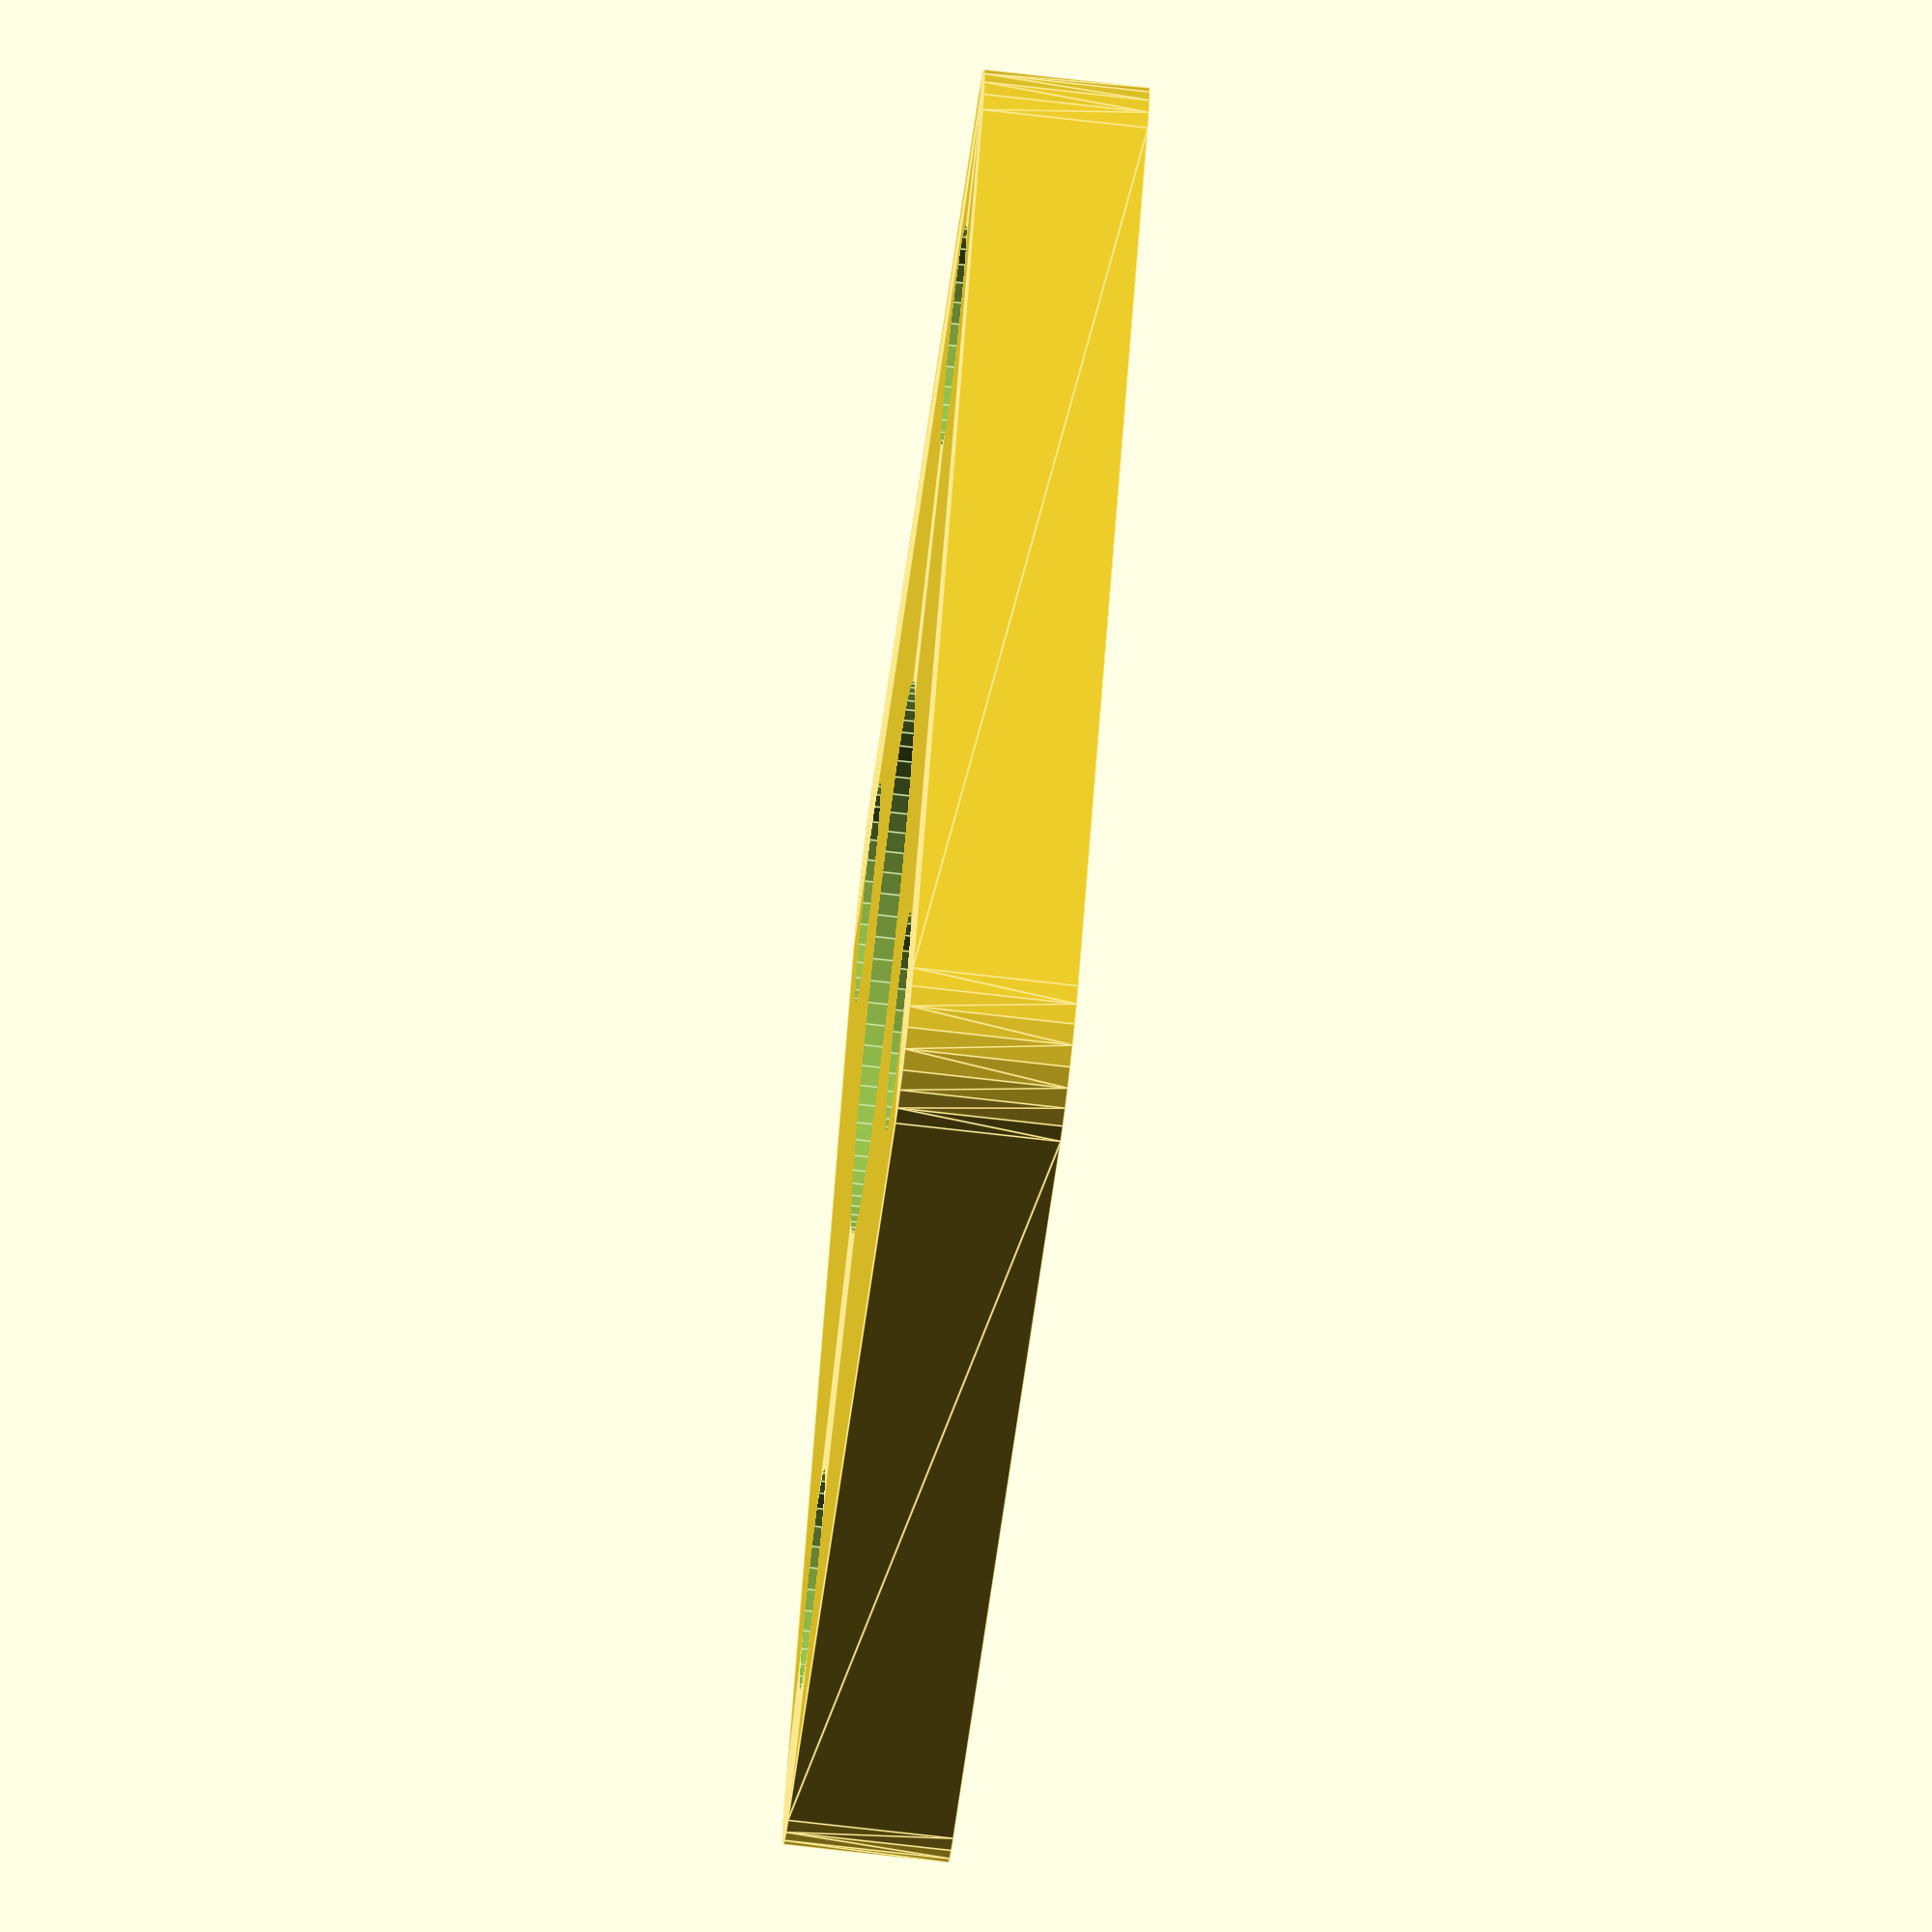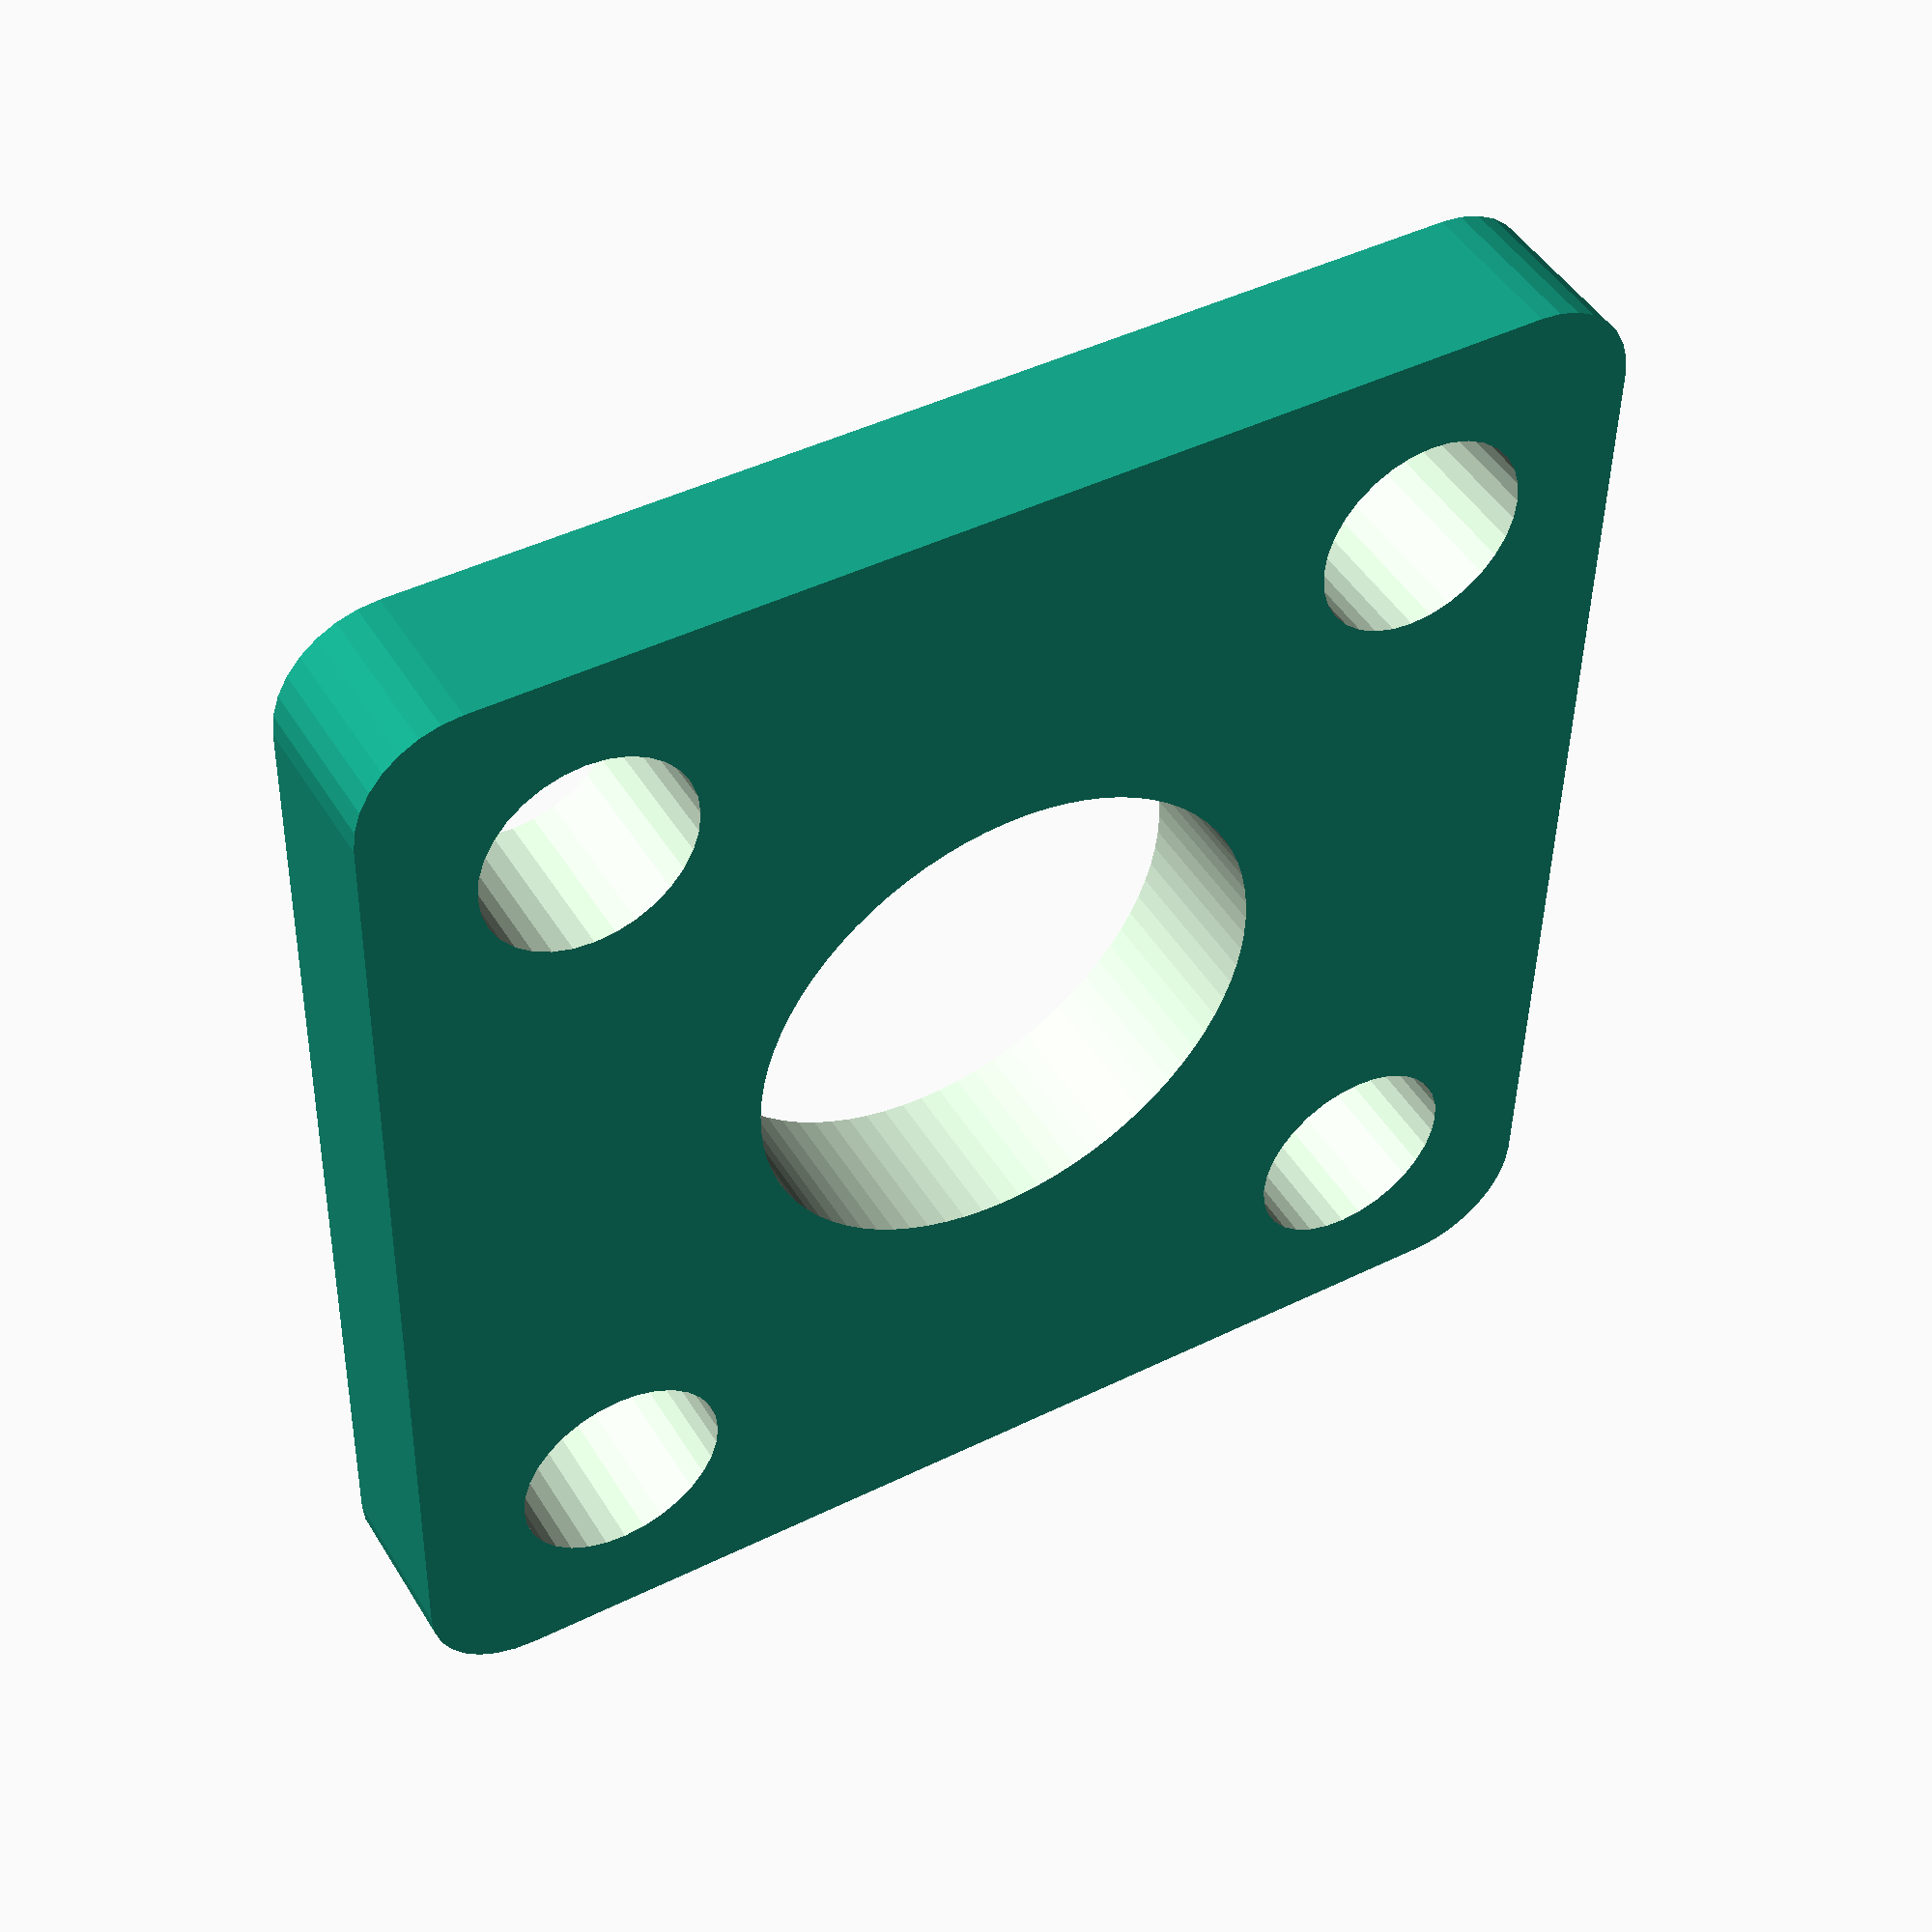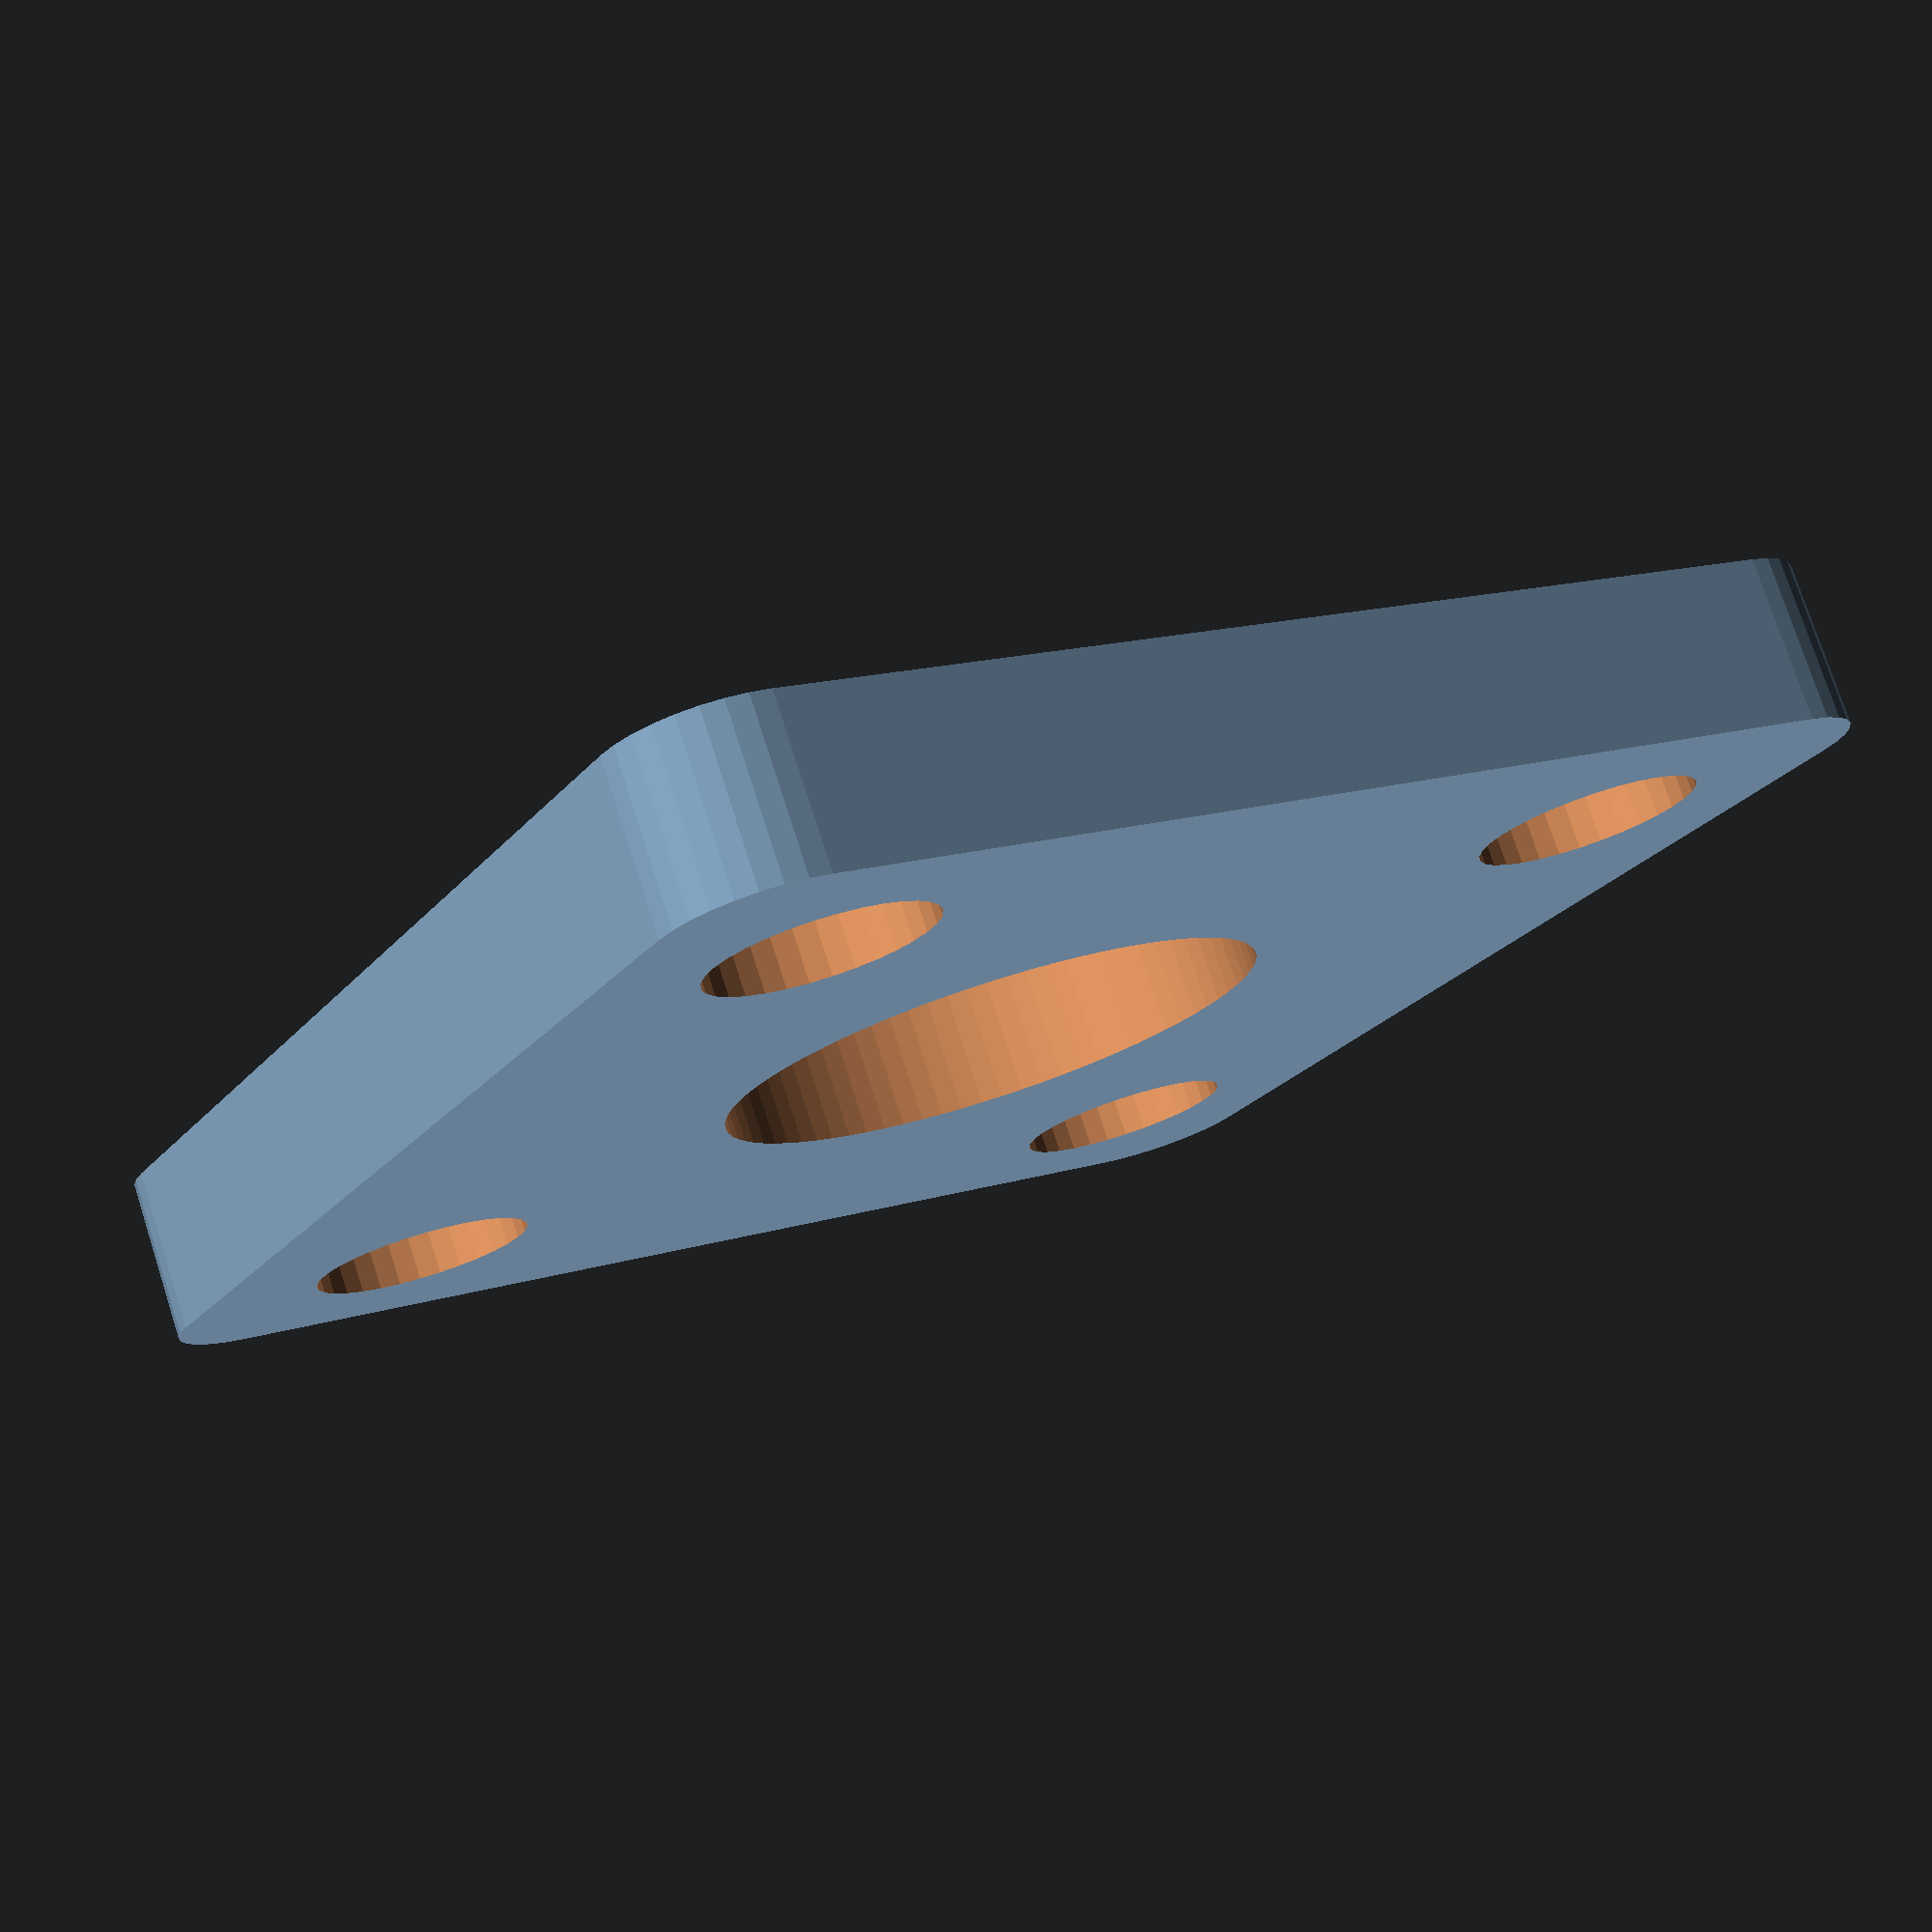
<openscad>
width = 20;
$fs = 0.4;
$fa = 1;

difference() {
	hull() {
		cylinder(r=2, h=3);
		translate([width, 0, 0]) {
			cylinder(r=2, h=3);
		}
		translate([width, width, 0]) {
			cylinder(r=2, h=3);
		}
		translate([0, width, 0]) {
			cylinder(r=2, h=3);
		}
	}
	translate([2, 2, -1]) {
		cylinder(r=2, h=5);
	}
	translate([width - 2, 2, -1]) {
		cylinder(r=2, h=5);
	}
	translate([width - 2, width - 2, -1]) {
		cylinder(r=2, h=5);
	}
	translate([2, width - 2, -1]) {
		cylinder(r=2, h=5);
	}
	translate([width / 2, width / 2, -1]) {
		cylinder(r=5, h=5);
	}
}
</openscad>
<views>
elev=72.1 azim=32.9 roll=83.4 proj=o view=edges
elev=313.0 azim=91.3 roll=330.0 proj=p view=wireframe
elev=283.2 azim=329.6 roll=162.1 proj=p view=wireframe
</views>
